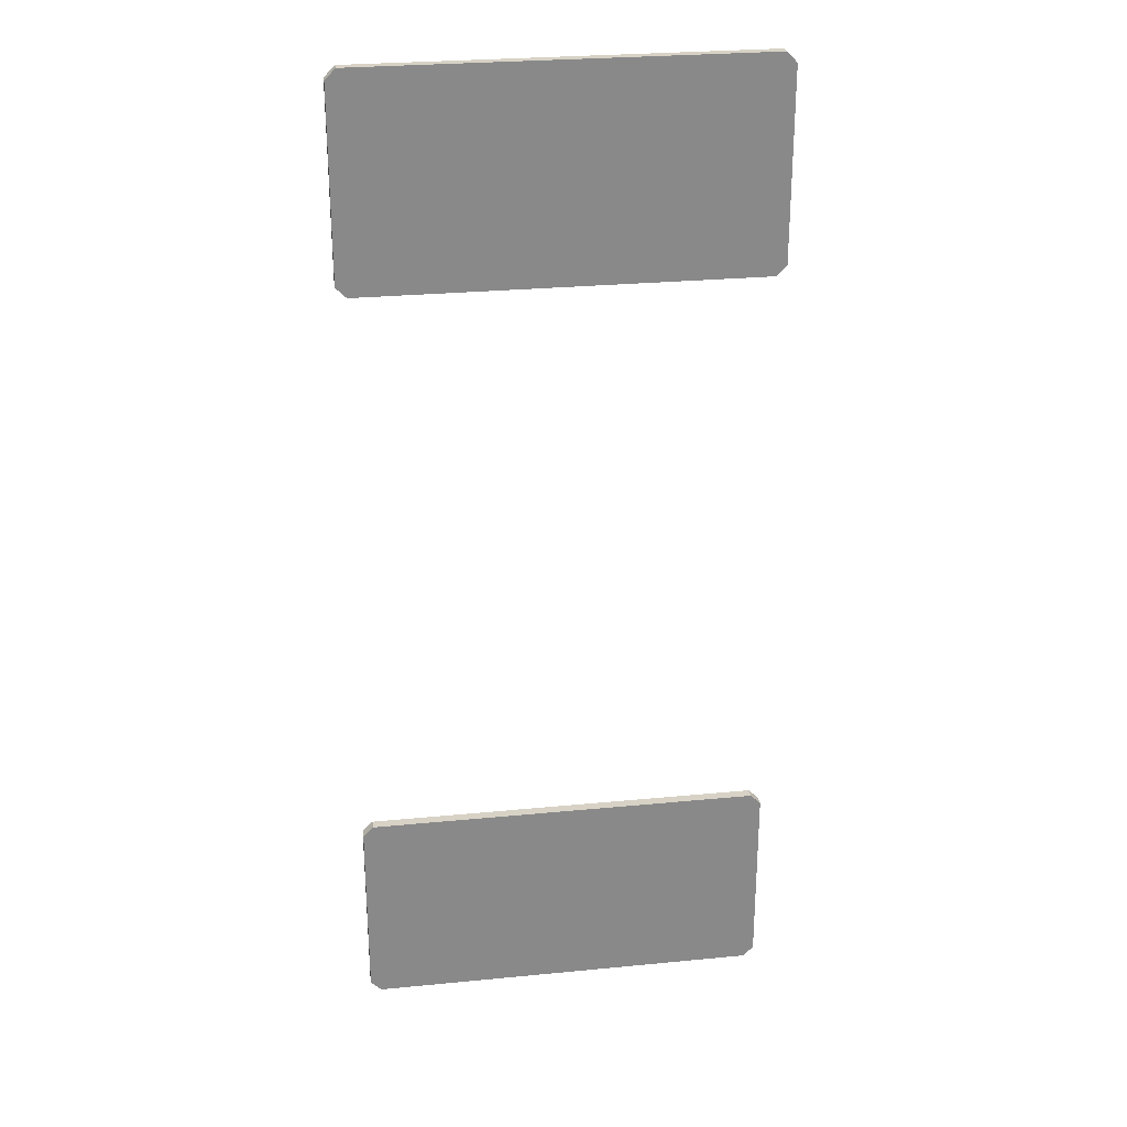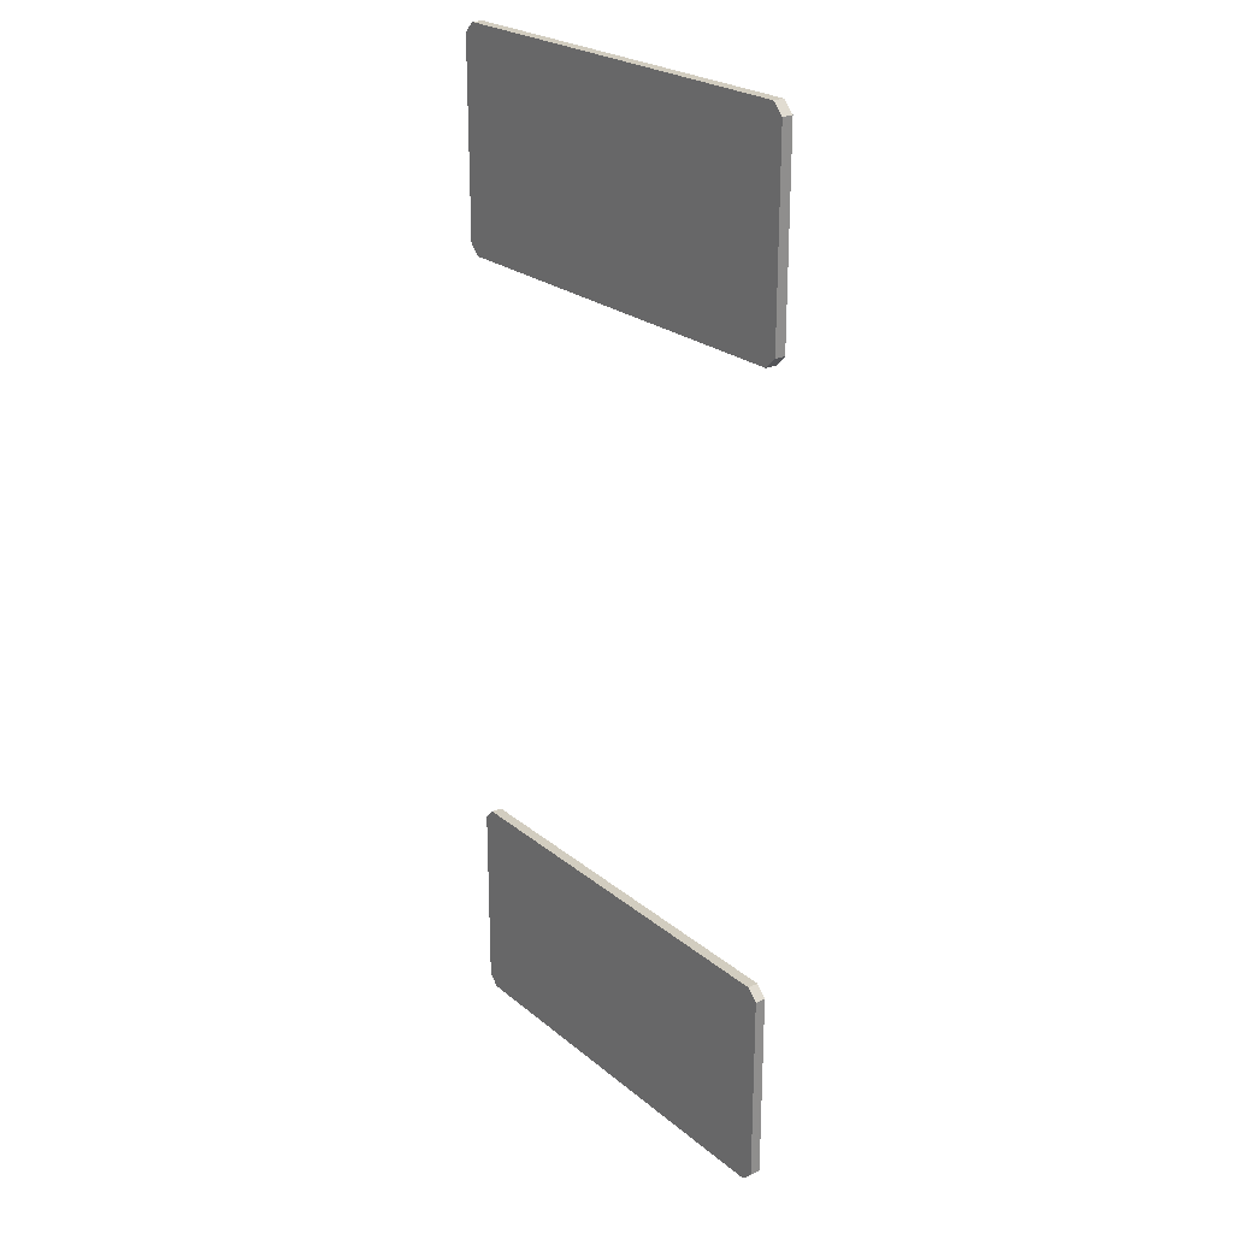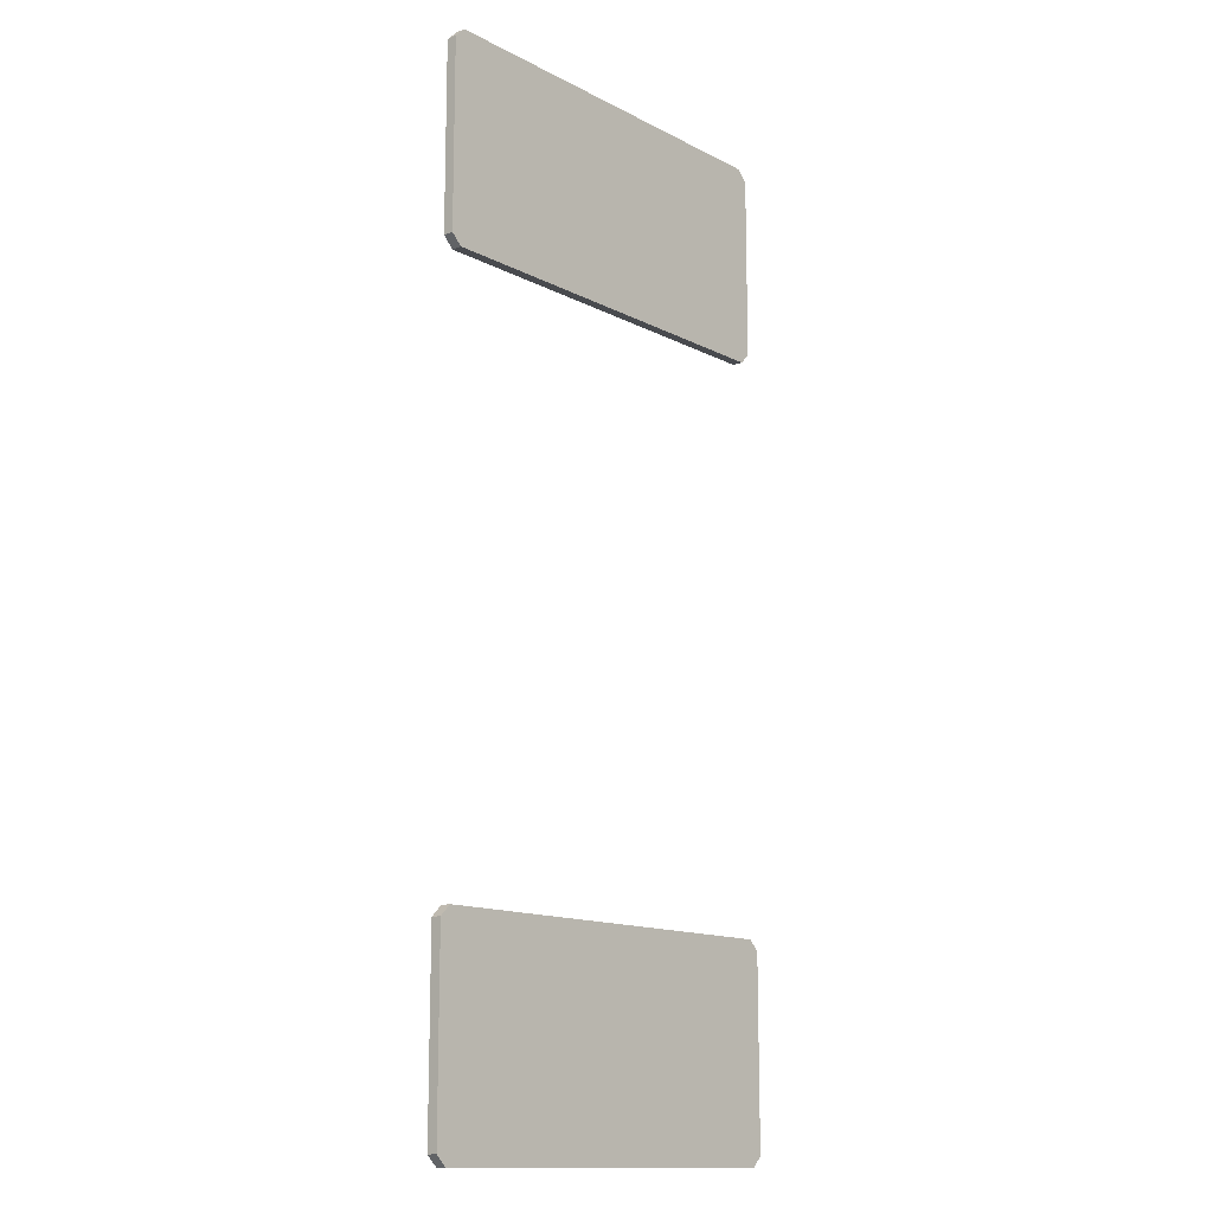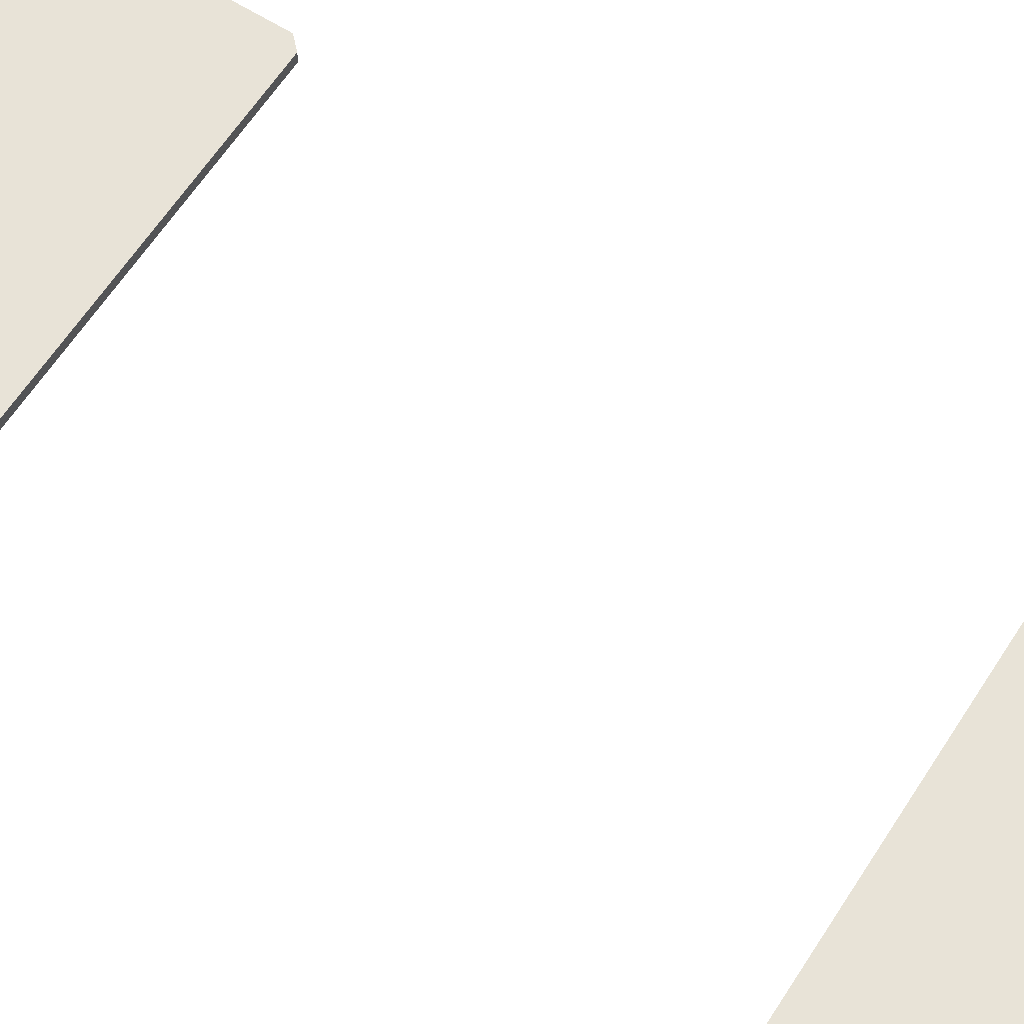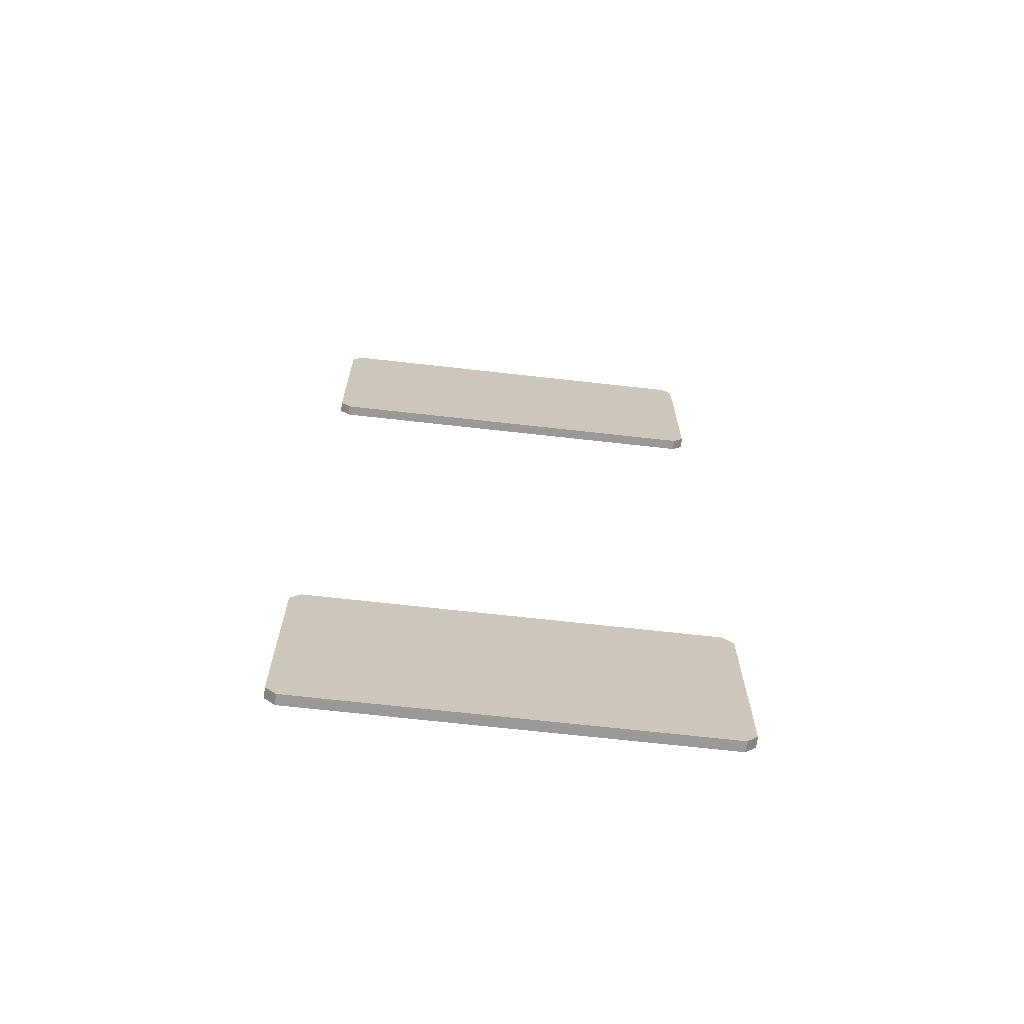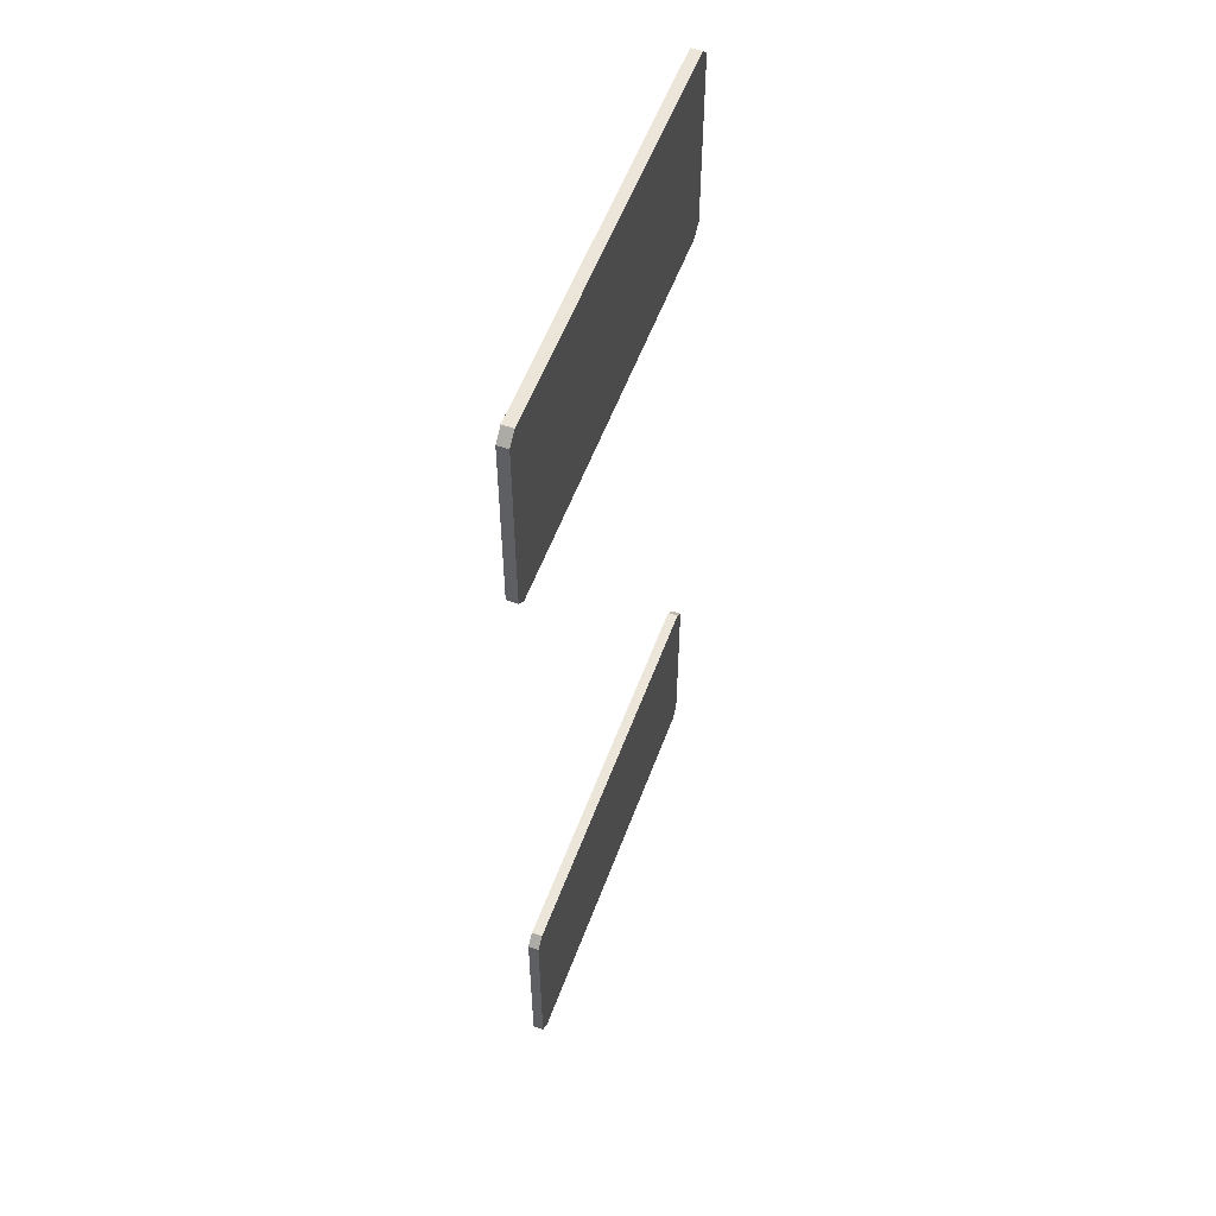
<metadata>
{"format":"obj","ext":"obj","renderer":"f3d","projection":"perspective","resolution":1024,"background":"white","views":[{"elev":27.3,"azim":171.5,"up":"+Y"},{"elev":24.7,"azim":-127.5,"up":"+Y"},{"elev":-13.8,"azim":131.5,"up":"+Y"},{"elev":62.4,"azim":-57.3,"up":"+Z"},{"elev":-69.1,"azim":-6.4,"up":"+Y"},{"elev":55.9,"azim":-69.8,"up":"+Y"}]}
</metadata>
<code>
v -40.98 22.55 25.69
v -40.88 22.65 25.69
v -40.88 24.45 25.69
v -40.98 22.55 25.69
v -40.88 24.45 25.69
v -40.98 24.55 25.69
v -40.98 22.55 25.69
v -40.98 24.55 25.69
v -44.78 24.55 25.69
v -40.98 22.55 25.69
v -44.78 24.55 25.69
v -44.78 22.55 25.69
v -44.78 22.55 25.69
v -44.78 24.55 25.69
v -44.88 24.45 25.69
v -44.78 22.55 25.69
v -44.88 24.45 25.69
v -44.88 22.65 25.69
v -40.88 22.65 25.69
v -40.88 22.65 25.79
v -40.88 24.45 25.79
v -40.88 22.65 25.69
v -40.88 24.45 25.79
v -40.88 24.45 25.69
v -40.98 24.55 25.69
v -40.98 24.55 25.79
v -44.78 24.55 25.79
v -40.98 24.55 25.69
v -44.78 24.55 25.79
v -44.78 24.55 25.69
v -44.88 22.65 25.79
v -44.88 22.65 25.69
v -44.88 24.45 25.69
v -44.88 22.65 25.79
v -44.88 24.45 25.69
v -44.88 24.45 25.79
v -44.78 22.55 25.69
v -44.88 22.65 25.69
v -44.88 22.65 25.79
v -44.78 22.55 25.69
v -44.88 22.65 25.79
v -44.78 22.55 25.79
v -44.78 24.55 25.79
v -44.88 24.45 25.79
v -44.88 24.45 25.69
v -44.78 24.55 25.79
v -44.88 24.45 25.69
v -44.78 24.55 25.69
v -40.98 22.55 25.79
v -40.88 22.65 25.79
v -40.88 22.65 25.69
v -40.98 22.55 25.79
v -40.88 22.65 25.69
v -40.98 22.55 25.69
v -40.98 24.55 25.69
v -40.88 24.45 25.69
v -40.88 24.45 25.79
v -40.98 24.55 25.69
v -40.88 24.45 25.79
v -40.98 24.55 25.79
v -44.78 22.55 25.69
v -44.78 22.55 25.79
v -40.98 22.55 25.79
v -44.78 22.55 25.69
v -40.98 22.55 25.79
v -40.98 22.55 25.69
v -44.8 24.42 25.79
v -44.78 24.55 25.79
v -44.75 24.48 25.79
v -44.8 24.42 25.79
v -44.88 24.45 25.79
v -44.78 24.55 25.79
v -44.8 22.68 25.79
v -44.88 24.45 25.79
v -44.8 24.42 25.79
v -44.8 22.68 25.79
v -44.88 22.65 25.79
v -44.88 24.45 25.79
v -44.75 22.63 25.79
v -44.88 22.65 25.79
v -44.8 22.68 25.79
v -44.75 22.63 25.79
v -44.78 22.55 25.79
v -44.88 22.65 25.79
v -41.01 22.63 25.79
v -44.78 22.55 25.79
v -44.75 22.63 25.79
v -41.01 22.63 25.79
v -40.98 22.55 25.79
v -44.78 22.55 25.79
v -40.95 22.68 25.79
v -40.98 22.55 25.79
v -41.01 22.63 25.79
v -40.95 22.68 25.79
v -40.88 22.65 25.79
v -40.98 22.55 25.79
v -40.95 24.42 25.79
v -40.88 22.65 25.79
v -40.95 22.68 25.79
v -40.95 24.42 25.79
v -40.88 24.45 25.79
v -40.88 22.65 25.79
v -41.01 24.48 25.79
v -40.88 24.45 25.79
v -40.95 24.42 25.79
v -41.01 24.48 25.79
v -40.98 24.55 25.79
v -40.88 24.45 25.79
v -44.75 24.48 25.79
v -40.98 24.55 25.79
v -41.01 24.48 25.79
v -44.75 24.48 25.79
v -44.78 24.55 25.79
v -40.98 24.55 25.79
v -44.75 22.63 25.79
v -44.8 22.68 25.79
v -44.8 24.42 25.79
v -44.75 22.63 25.79
v -44.8 24.42 25.79
v -44.75 24.48 25.79
v -44.75 22.63 25.79
v -44.75 24.48 25.79
v -41.01 24.48 25.79
v -44.75 22.63 25.79
v -41.01 24.48 25.79
v -41.01 22.63 25.79
v -41.01 22.63 25.79
v -41.01 24.48 25.79
v -40.95 24.42 25.79
v -41.01 22.63 25.79
v -40.95 24.42 25.79
v -40.95 22.68 25.79
v -40.98 30.05 25.69
v -40.88 30.15 25.69
v -40.88 31.95 25.69
v -40.98 30.05 25.69
v -40.88 31.95 25.69
v -40.98 32.05 25.69
v -40.98 30.05 25.69
v -40.98 32.05 25.69
v -44.78 32.05 25.69
v -40.98 30.05 25.69
v -44.78 32.05 25.69
v -44.78 30.05 25.69
v -44.78 30.05 25.69
v -44.78 32.05 25.69
v -44.88 31.95 25.69
v -44.78 30.05 25.69
v -44.88 31.95 25.69
v -44.88 30.15 25.69
v -40.88 30.15 25.69
v -40.88 30.15 25.79
v -40.88 31.95 25.79
v -40.88 30.15 25.69
v -40.88 31.95 25.79
v -40.88 31.95 25.69
v -40.98 32.05 25.69
v -40.98 32.05 25.79
v -44.78 32.05 25.79
v -40.98 32.05 25.69
v -44.78 32.05 25.79
v -44.78 32.05 25.69
v -44.88 30.15 25.79
v -44.88 30.15 25.69
v -44.88 31.95 25.69
v -44.88 30.15 25.79
v -44.88 31.95 25.69
v -44.88 31.95 25.79
v -44.78 30.05 25.69
v -44.88 30.15 25.69
v -44.88 30.15 25.79
v -44.78 30.05 25.69
v -44.88 30.15 25.79
v -44.78 30.05 25.79
v -44.78 32.05 25.79
v -44.88 31.95 25.79
v -44.88 31.95 25.69
v -44.78 32.05 25.79
v -44.88 31.95 25.69
v -44.78 32.05 25.69
v -40.98 30.05 25.79
v -40.88 30.15 25.79
v -40.88 30.15 25.69
v -40.98 30.05 25.79
v -40.88 30.15 25.69
v -40.98 30.05 25.69
v -40.98 32.05 25.69
v -40.88 31.95 25.69
v -40.88 31.95 25.79
v -40.98 32.05 25.69
v -40.88 31.95 25.79
v -40.98 32.05 25.79
v -44.78 30.05 25.69
v -44.78 30.05 25.79
v -40.98 30.05 25.79
v -44.78 30.05 25.69
v -40.98 30.05 25.79
v -40.98 30.05 25.69
v -44.8 31.92 25.79
v -44.78 32.05 25.79
v -44.75 31.98 25.79
v -44.8 31.92 25.79
v -44.88 31.95 25.79
v -44.78 32.05 25.79
v -44.8 30.18 25.79
v -44.88 31.95 25.79
v -44.8 31.92 25.79
v -44.8 30.18 25.79
v -44.88 30.15 25.79
v -44.88 31.95 25.79
v -44.75 30.13 25.79
v -44.88 30.15 25.79
v -44.8 30.18 25.79
v -44.75 30.13 25.79
v -44.78 30.05 25.79
v -44.88 30.15 25.79
v -41.01 30.13 25.79
v -44.78 30.05 25.79
v -44.75 30.13 25.79
v -41.01 30.13 25.79
v -40.98 30.05 25.79
v -44.78 30.05 25.79
v -40.95 30.18 25.79
v -40.98 30.05 25.79
v -41.01 30.13 25.79
v -40.95 30.18 25.79
v -40.88 30.15 25.79
v -40.98 30.05 25.79
v -40.95 31.92 25.79
v -40.88 30.15 25.79
v -40.95 30.18 25.79
v -40.95 31.92 25.79
v -40.88 31.95 25.79
v -40.88 30.15 25.79
v -41.01 31.98 25.79
v -40.88 31.95 25.79
v -40.95 31.92 25.79
v -41.01 31.98 25.79
v -40.98 32.05 25.79
v -40.88 31.95 25.79
v -44.75 31.98 25.79
v -40.98 32.05 25.79
v -41.01 31.98 25.79
v -44.75 31.98 25.79
v -44.78 32.05 25.79
v -40.98 32.05 25.79
v -44.75 30.13 25.79
v -44.8 30.18 25.79
v -44.8 31.92 25.79
v -44.75 30.13 25.79
v -44.8 31.92 25.79
v -44.75 31.98 25.79
v -44.75 30.13 25.79
v -44.75 31.98 25.79
v -41.01 31.98 25.79
v -44.75 30.13 25.79
v -41.01 31.98 25.79
v -41.01 30.13 25.79
v -41.01 30.13 25.79
v -41.01 31.98 25.79
v -40.95 31.92 25.79
v -41.01 30.13 25.79
v -40.95 31.92 25.79
v -40.95 30.18 25.79
g PARKINGCombined_Meshes_2466_18
f 1 3 2
f 4 6 5
f 7 9 8
f 10 12 11
f 13 15 14
f 16 18 17
f 19 21 20
f 22 24 23
f 25 27 26
f 28 30 29
f 31 33 32
f 34 36 35
f 37 39 38
f 40 42 41
f 43 45 44
f 46 48 47
f 49 51 50
f 52 54 53
f 55 57 56
f 58 60 59
f 61 63 62
f 64 66 65
f 67 69 68
f 70 72 71
f 73 75 74
f 76 78 77
f 79 81 80
f 82 84 83
f 85 87 86
f 88 90 89
f 91 93 92
f 94 96 95
f 97 99 98
f 100 102 101
f 103 105 104
f 106 108 107
f 109 111 110
f 112 114 113
f 115 117 116
f 118 120 119
f 121 123 122
f 124 126 125
f 127 129 128
f 130 132 131
f 133 135 134
f 136 138 137
f 139 141 140
f 142 144 143
f 145 147 146
f 148 150 149
f 151 153 152
f 154 156 155
f 157 159 158
f 160 162 161
f 163 165 164
f 166 168 167
f 169 171 170
f 172 174 173
f 175 177 176
f 178 180 179
f 181 183 182
f 184 186 185
f 187 189 188
f 190 192 191
f 193 195 194
f 196 198 197
f 199 201 200
f 202 204 203
f 205 207 206
f 208 210 209
f 211 213 212
f 214 216 215
f 217 219 218
f 220 222 221
f 223 225 224
f 226 228 227
f 229 231 230
f 232 234 233
f 235 237 236
f 238 240 239
f 241 243 242
f 244 246 245
f 247 249 248
f 250 252 251
f 253 255 254
f 256 258 257
f 259 261 260
f 262 264 263

</code>
